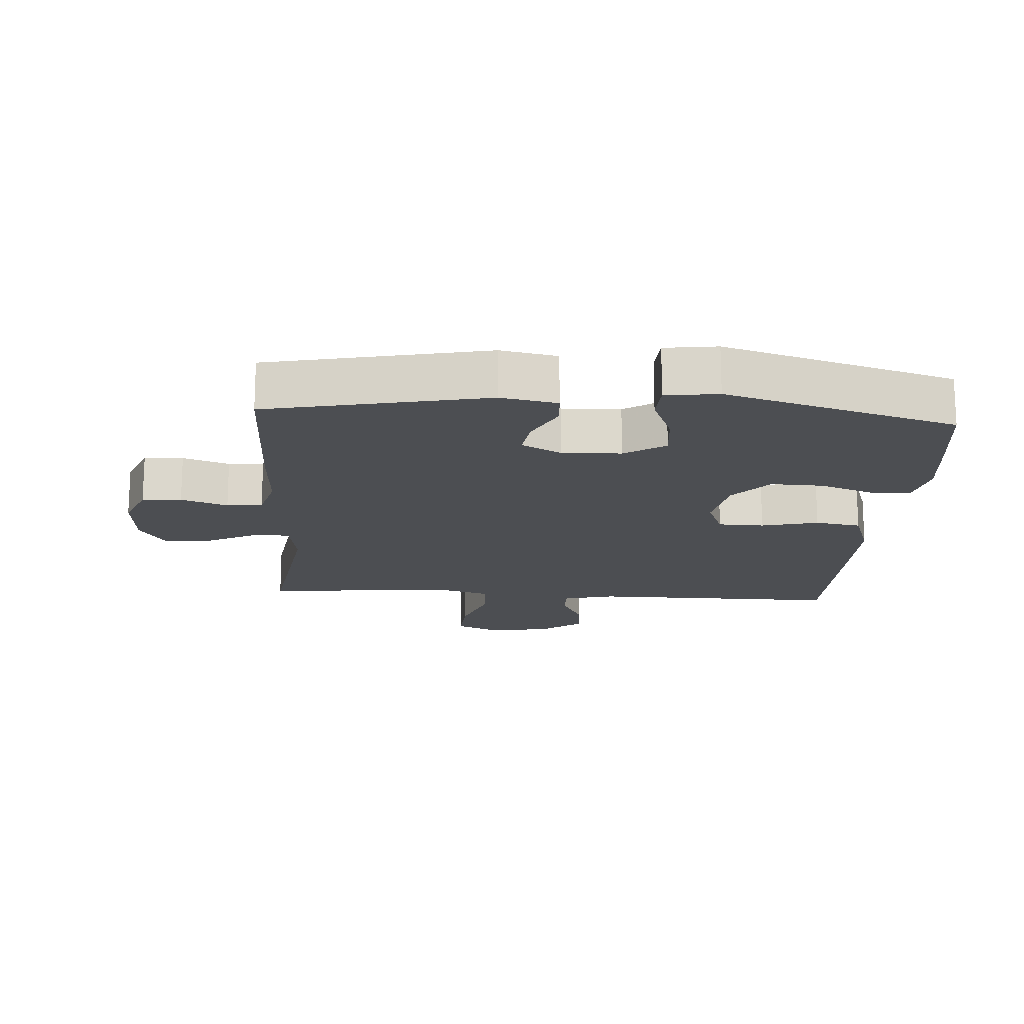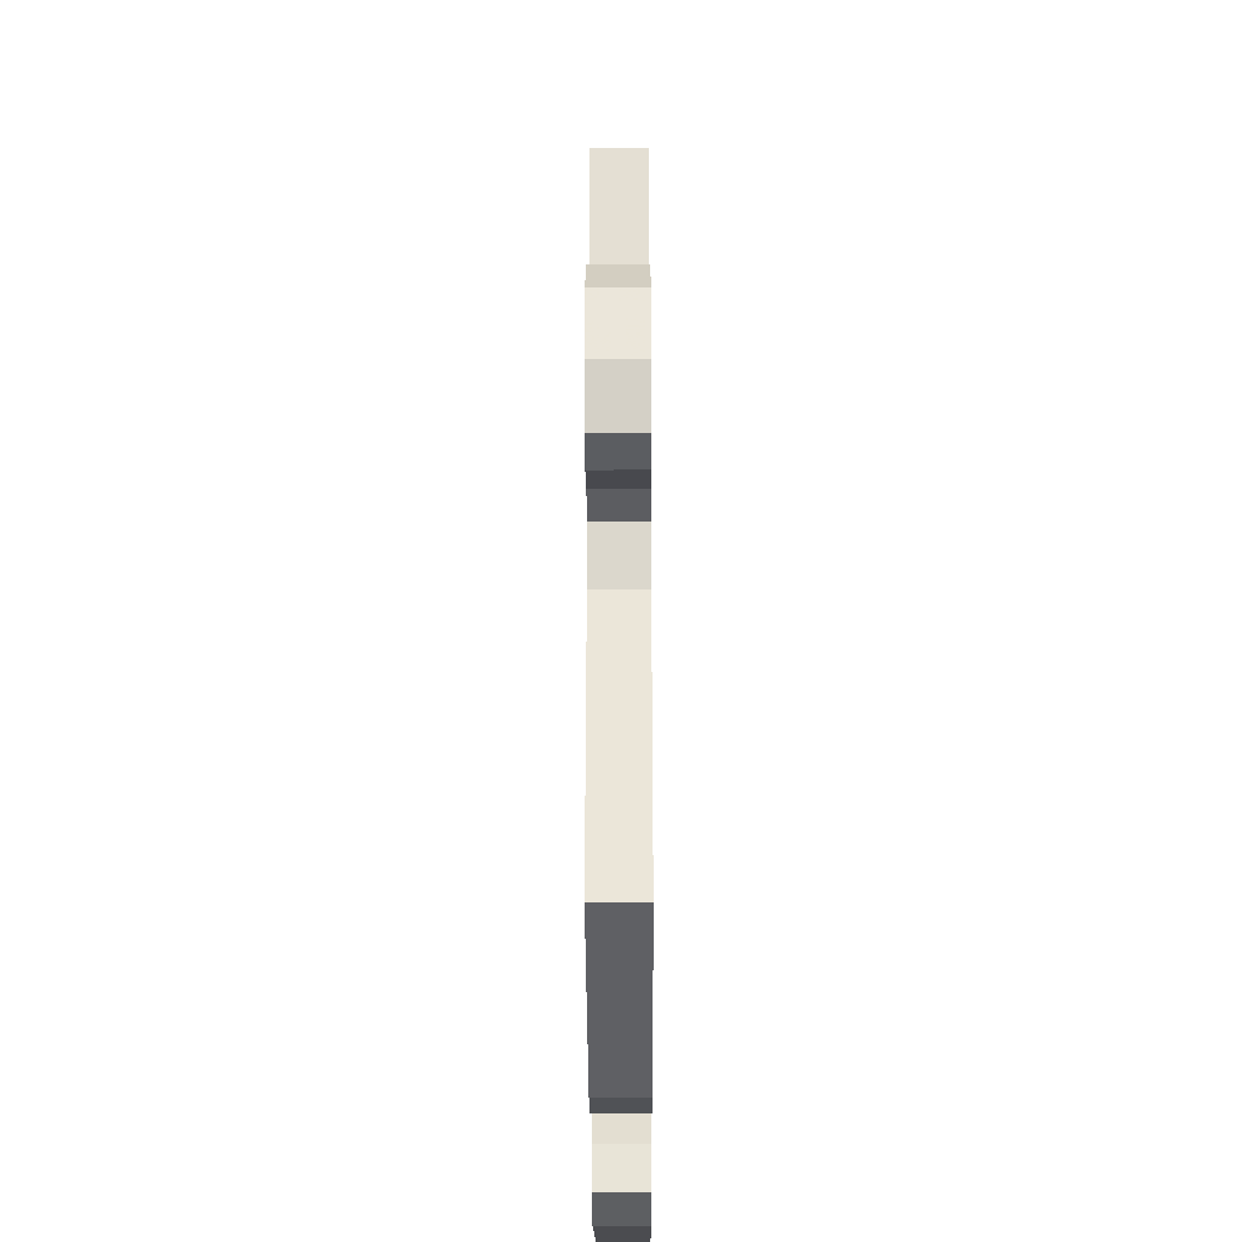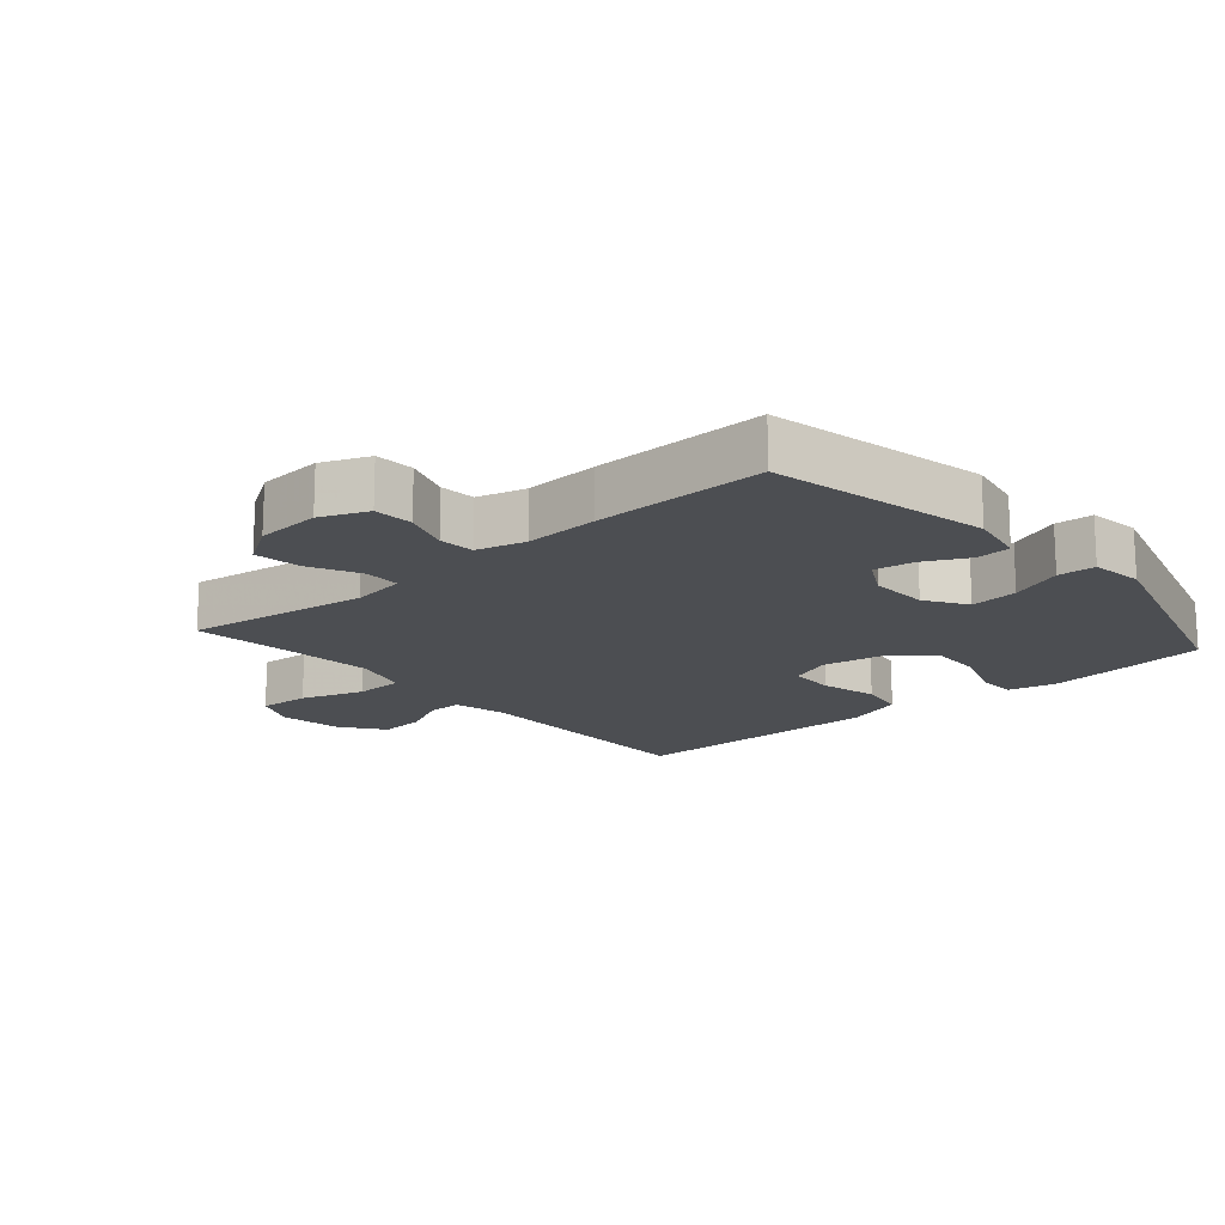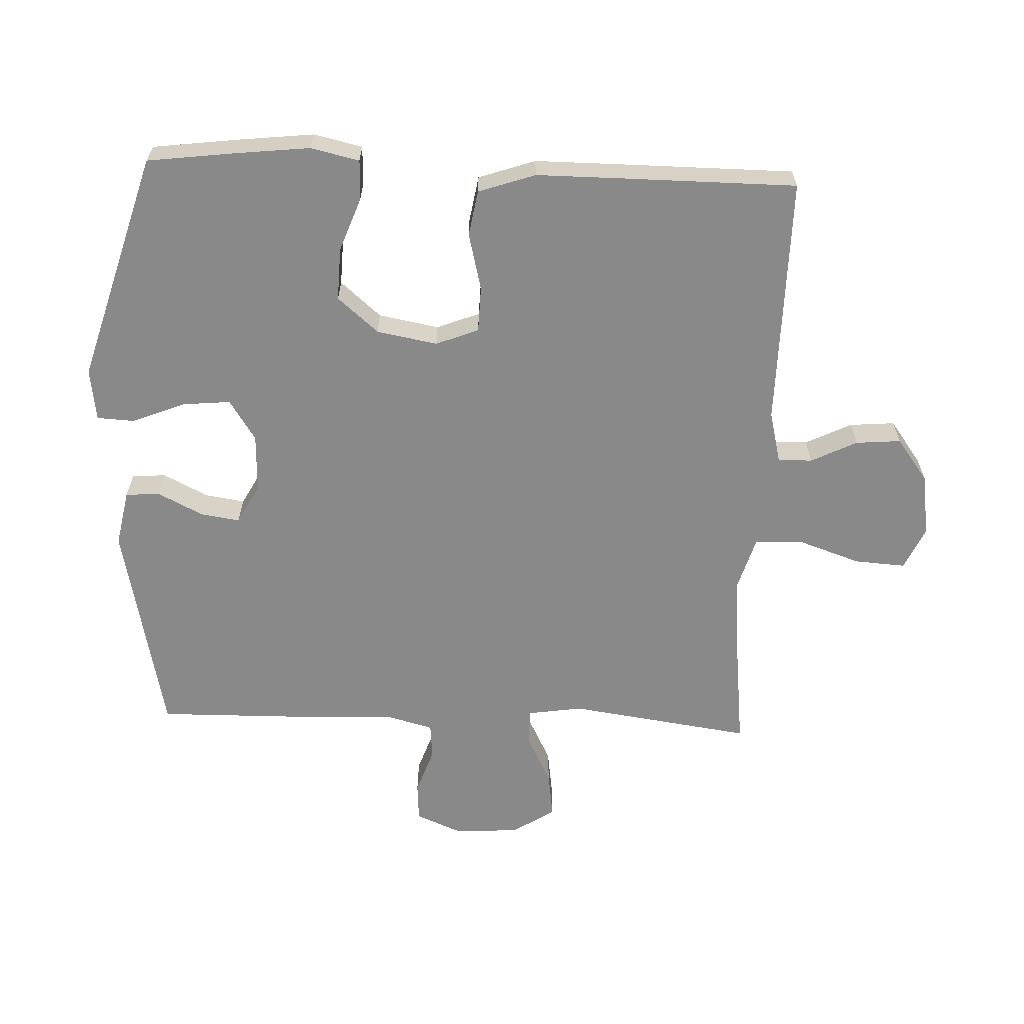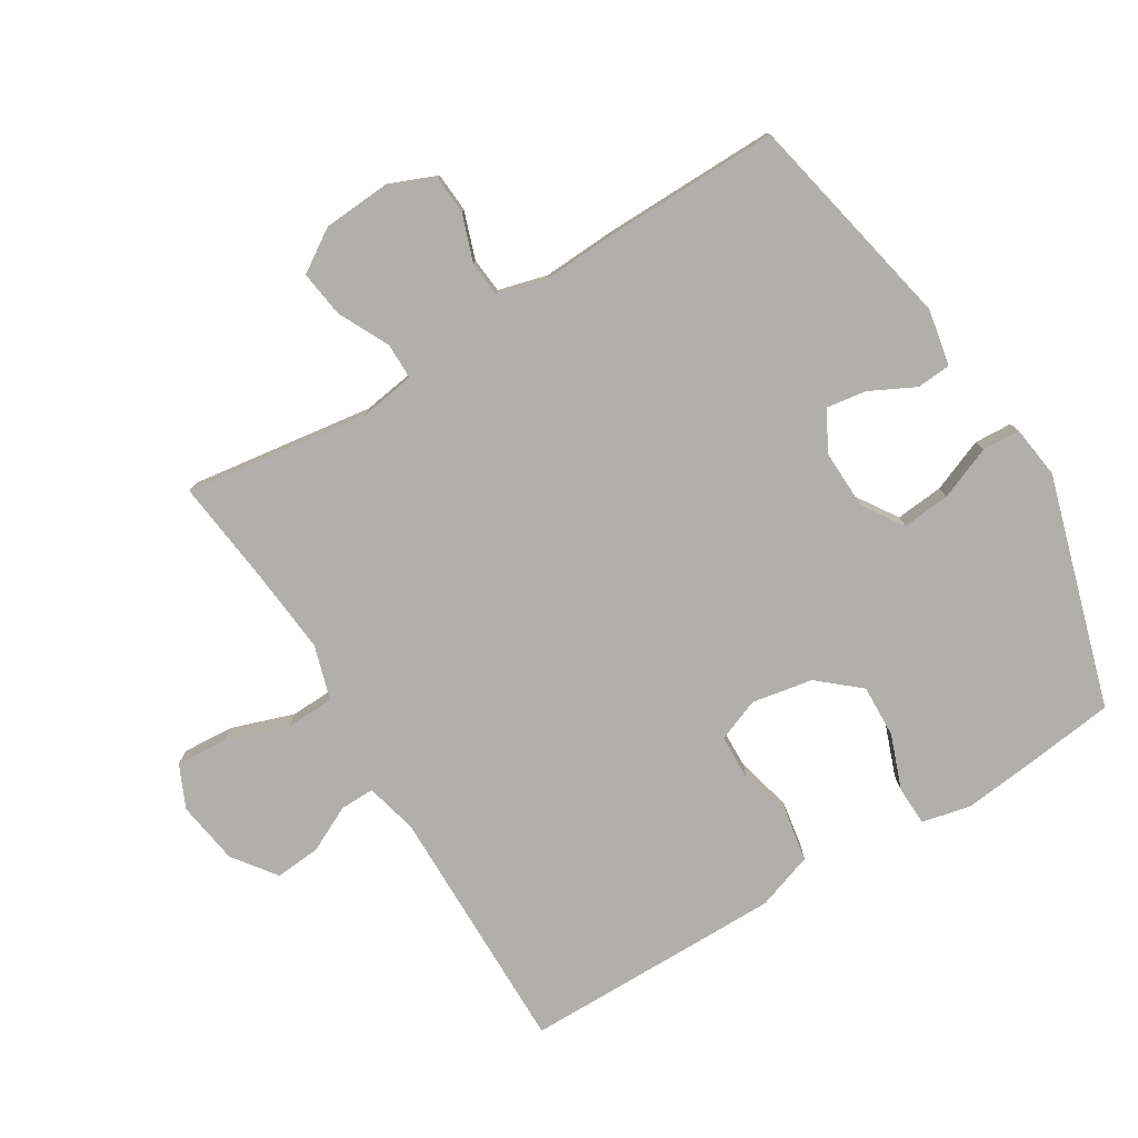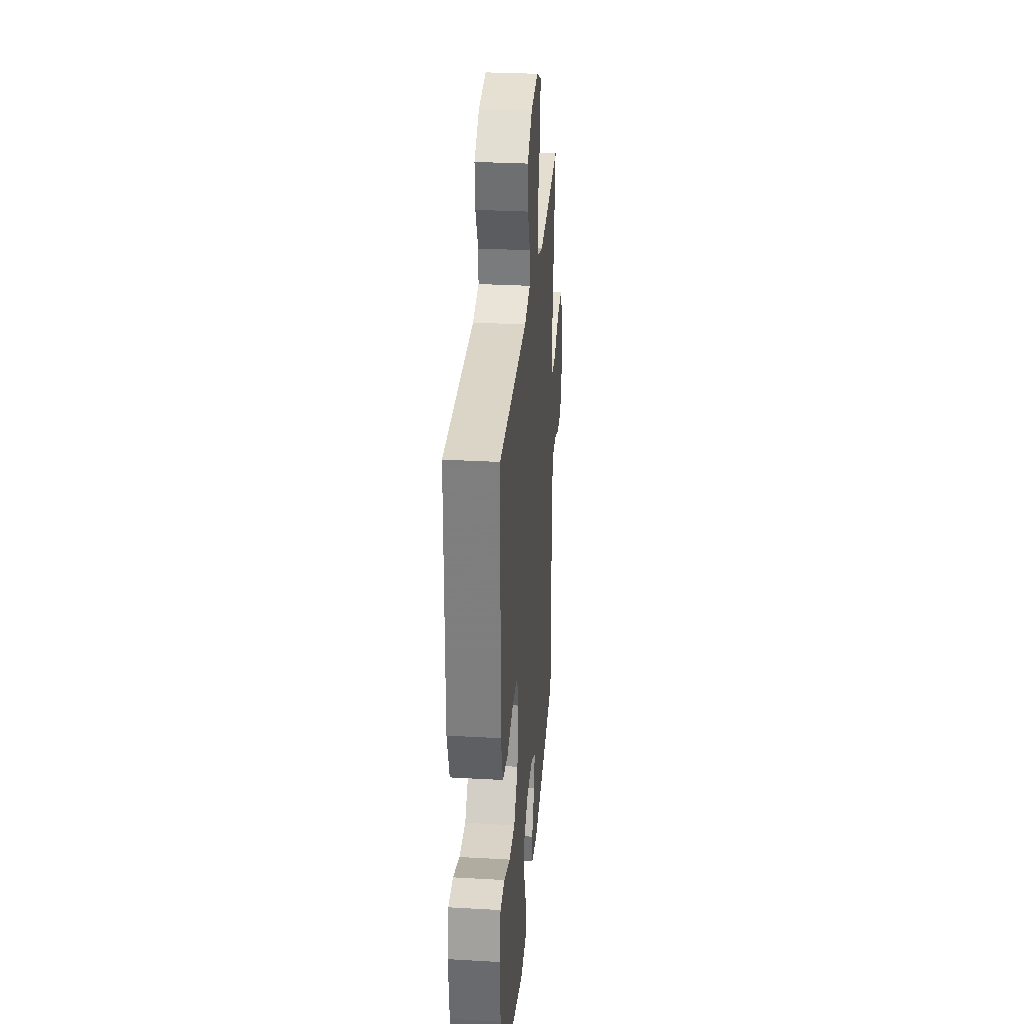
<metadata>
{"format":"obj","ext":"obj","renderer":"f3d","projection":"perspective","resolution":1024,"background":"white","views":[{"elev":-16.9,"azim":176.2,"up":"+Y"},{"elev":-31.8,"azim":90.3,"up":"+Z"},{"elev":-16.5,"azim":131.0,"up":"+Y"},{"elev":-63.0,"azim":-92.3,"up":"+Y"},{"elev":-78.1,"azim":121.4,"up":"+Y"},{"elev":30.0,"azim":-85.3,"up":"+Z"}]}
</metadata>
<code>
v -0.5 0.07 -0.5
v -0.517 0.07 -0.366
v -0.53 0.07 -0.249
v -0.513 0.07 -0.174
v -0.452 0.07 -0.172
v -0.368 0.07 -0.203
v -0.286 0.07 -0.206
v -0.232 0.07 -0.143
v -0.215 0.07 -0.049
v -0.241 0.07 0.017
v -0.312 0.07 0.019
v -0.4 0.07 -0.003
v -0.471 0.07 0.009
v -0.501 0.07 0.097
v -0.501 0.07 0.225
v -0.5 0.07 0.5
v -0.112 0.07 0.497
v -0.032 0.07 0.517
v -0.033 0.07 0.57
v -0.068 0.07 0.641
v -0.074 0.07 0.711
v -0.008 0.07 0.76
v 0.09 0.07 0.775
v 0.156 0.07 0.745
v 0.151 0.07 0.666
v 0.118 0.07 0.569
v 0.121 0.07 0.494
v 0.205 0.07 0.469
v 0.336 0.07 0.481
v 0.5 0.07 0.5
v 0.46 0.07 0.216
v 0.473 0.07 0.131
v 0.529 0.07 0.131
v 0.607 0.07 0.17
v 0.679 0.07 0.18
v 0.721 0.07 0.115
v 0.728 0.07 0.015
v 0.698 0.07 -0.058
v 0.637 0.07 -0.062
v 0.565 0.07 -0.037
v 0.51 0.07 -0.042
v 0.49 0.07 -0.117
v 0.496 0.07 -0.232
v 0.5 0.07 -0.5
v 0.162 0.07 -0.571
v 0.075 0.07 -0.554
v 0.071 0.07 -0.501
v 0.106 0.07 -0.431
v 0.115 0.07 -0.37
v 0.054 0.07 -0.337
v -0.037 0.07 -0.34
v -0.1 0.07 -0.381
v -0.093 0.07 -0.455
v -0.06 0.07 -0.537
v -0.063 0.07 -0.595
v -0.144 0.07 -0.606
v -0.5 0 -0.5
v -0.517 0 -0.366
v -0.53 0 -0.249
v -0.513 0 -0.174
v -0.452 0 -0.172
v -0.368 0 -0.203
v -0.286 0 -0.206
v -0.232 0 -0.143
v -0.215 0 -0.049
v -0.241 0 0.017
v -0.312 0 0.019
v -0.4 0 -0.003
v -0.471 0 0.009
v -0.501 0 0.097
v -0.501 0 0.225
v -0.5 0 0.5
v -0.112 0 0.497
v -0.032 0 0.517
v -0.033 0 0.57
v -0.068 0 0.641
v -0.074 0 0.711
v -0.008 0 0.76
v 0.09 0 0.775
v 0.156 0 0.745
v 0.151 0 0.666
v 0.118 0 0.569
v 0.121 0 0.494
v 0.205 0 0.469
v 0.336 0 0.481
v 0.5 0 0.5
v 0.46 0 0.216
v 0.473 0 0.131
v 0.529 0 0.131
v 0.607 0 0.17
v 0.679 0 0.18
v 0.721 0 0.115
v 0.728 0 0.015
v 0.698 0 -0.058
v 0.637 0 -0.062
v 0.565 0 -0.037
v 0.51 0 -0.042
v 0.49 0 -0.117
v 0.496 0 -0.232
v 0.5 0 -0.5
v 0.162 0 -0.571
v 0.075 0 -0.554
v 0.071 0 -0.501
v 0.106 0 -0.431
v 0.115 0 -0.37
v 0.054 0 -0.337
v -0.037 0 -0.34
v -0.1 0 -0.381
v -0.093 0 -0.455
v -0.06 0 -0.537
v -0.063 0 -0.595
v -0.144 0 -0.606
f 53 54 55 56
f 52 53 56 1
f 51 52 1 2
f 45 46 47 48
f 45 48 49
f 42 43 44 45
f 41 42 45 49
f 37 38 39 40
f 37 40 41
f 36 37 41
f 33 34 35 36
f 32 33 36 41
f 29 30 31
f 28 29 31 32
f 27 28 32 41
f 23 24 25 26
f 23 26 27
f 22 23 27
f 19 20 21 22
f 18 19 22 27
f 17 18 27 41
f 11 12 13 14
f 10 11 14 15
f 3 4 5 6
f 51 2 3 6
f 50 51 6 7
f 41 49 50
f 10 15 16 17
f 9 10 17 41
f 8 9 41 50
f 7 8 50
f 112 111 110 109
f 57 112 109 108
f 58 57 108 107
f 104 103 102 101
f 105 104 101
f 101 100 99 98
f 105 101 98 97
f 96 95 94 93
f 97 96 93
f 97 93 92
f 92 91 90 89
f 97 92 89 88
f 87 86 85
f 88 87 85 84
f 97 88 84 83
f 82 81 80 79
f 83 82 79
f 83 79 78
f 78 77 76 75
f 83 78 75 74
f 97 83 74 73
f 70 69 68 67
f 71 70 67 66
f 62 61 60 59
f 62 59 58 107
f 63 62 107 106
f 106 105 97
f 73 72 71 66
f 97 73 66 65
f 106 97 65 64
f 106 64 63
f 1 57 58 2
f 2 58 59 3
f 3 59 60 4
f 4 60 61 5
f 5 61 62 6
f 6 62 63 7
f 7 63 64 8
f 8 64 65 9
f 9 65 66 10
f 10 66 67 11
f 11 67 68 12
f 12 68 69 13
f 13 69 70 14
f 14 70 71 15
f 15 71 72 16
f 16 72 73 17
f 17 73 74 18
f 18 74 75 19
f 19 75 76 20
f 20 76 77 21
f 21 77 78 22
f 22 78 79 23
f 23 79 80 24
f 24 80 81 25
f 25 81 82 26
f 26 82 83 27
f 27 83 84 28
f 28 84 85 29
f 29 85 86 30
f 30 86 87 31
f 31 87 88 32
f 32 88 89 33
f 33 89 90 34
f 34 90 91 35
f 35 91 92 36
f 36 92 93 37
f 37 93 94 38
f 38 94 95 39
f 39 95 96 40
f 40 96 97 41
f 41 97 98 42
f 42 98 99 43
f 43 99 100 44
f 44 100 101 45
f 45 101 102 46
f 46 102 103 47
f 47 103 104 48
f 48 104 105 49
f 49 105 106 50
f 50 106 107 51
f 51 107 108 52
f 52 108 109 53
f 53 109 110 54
f 54 110 111 55
f 55 111 112 56
f 56 112 57 1

</code>
